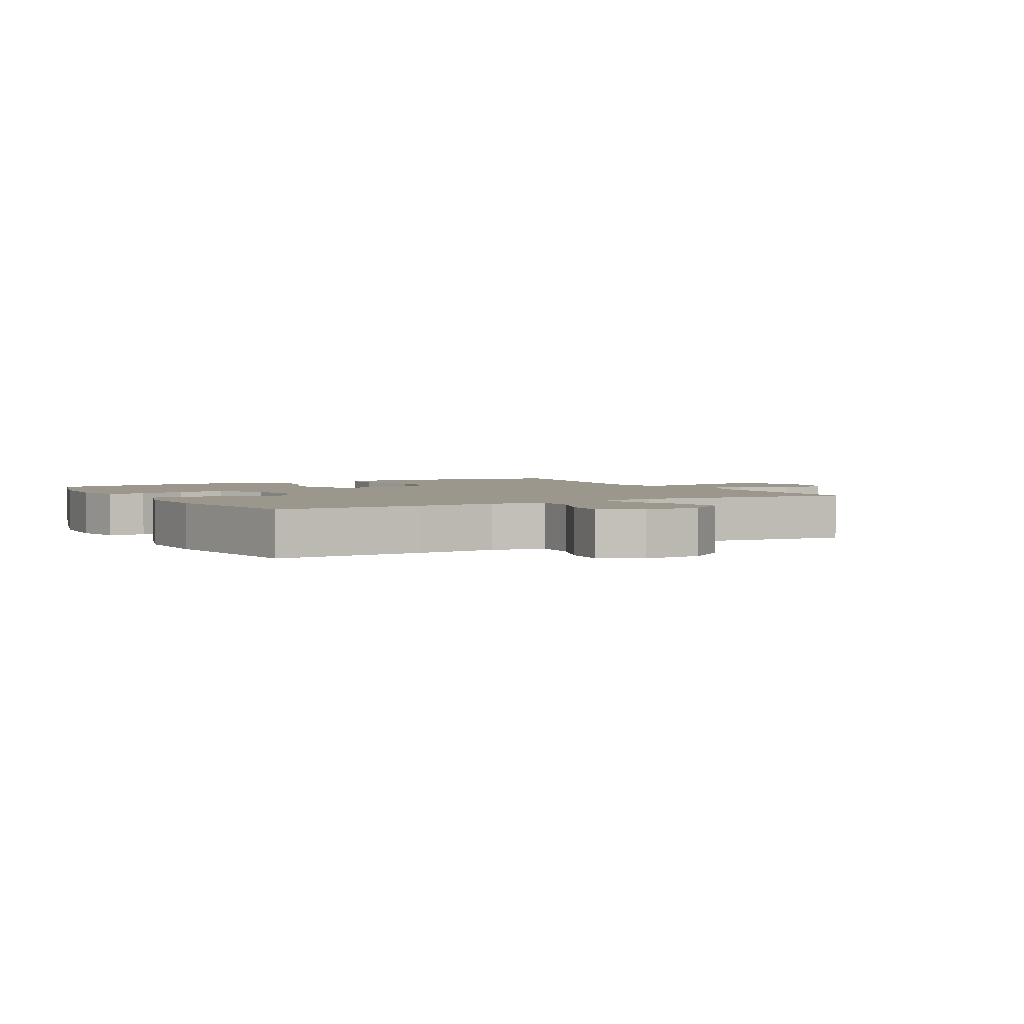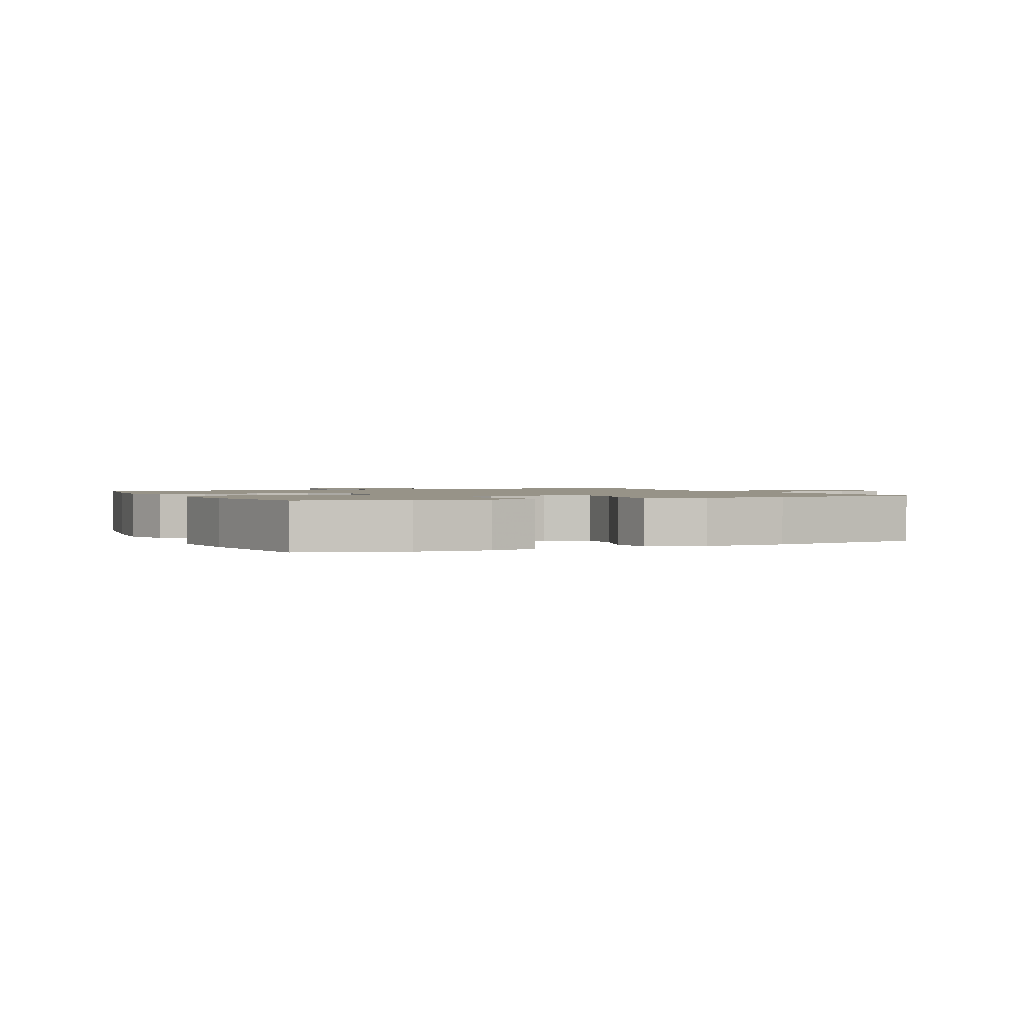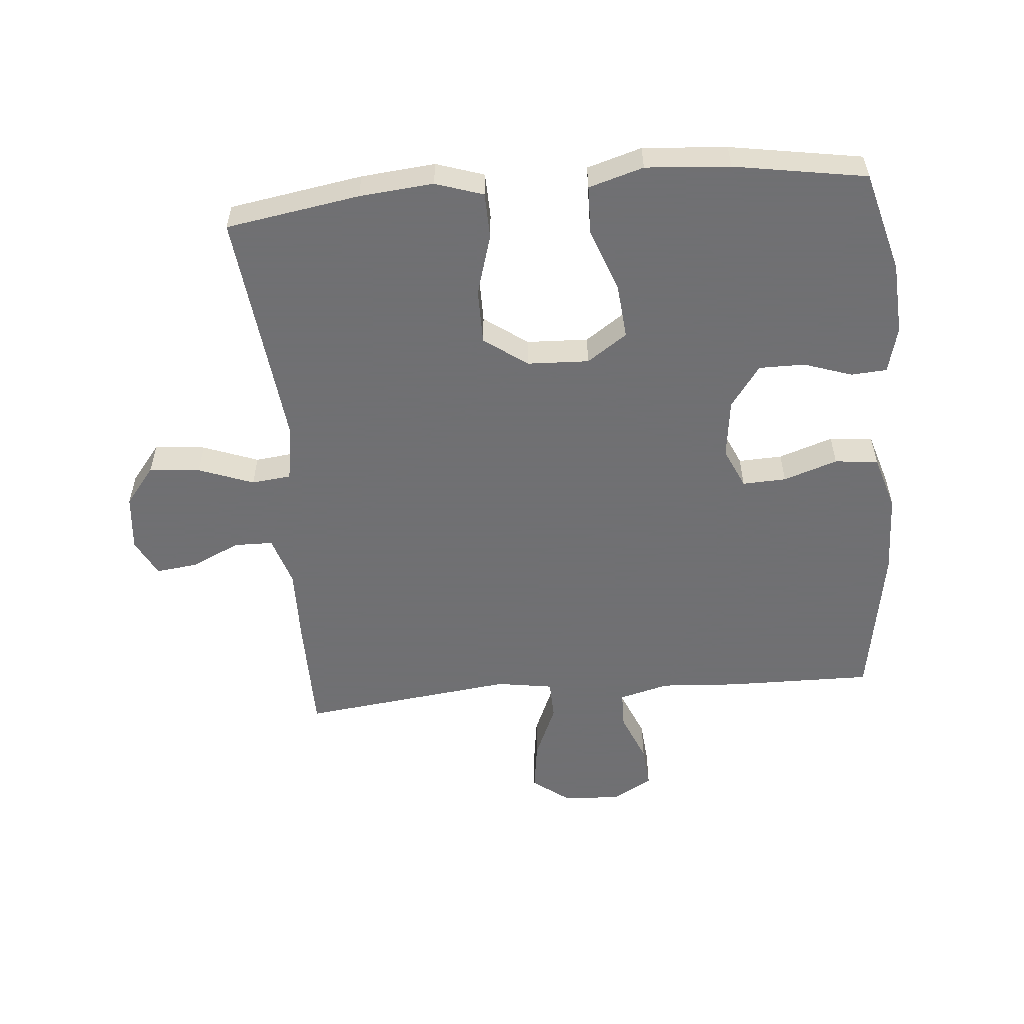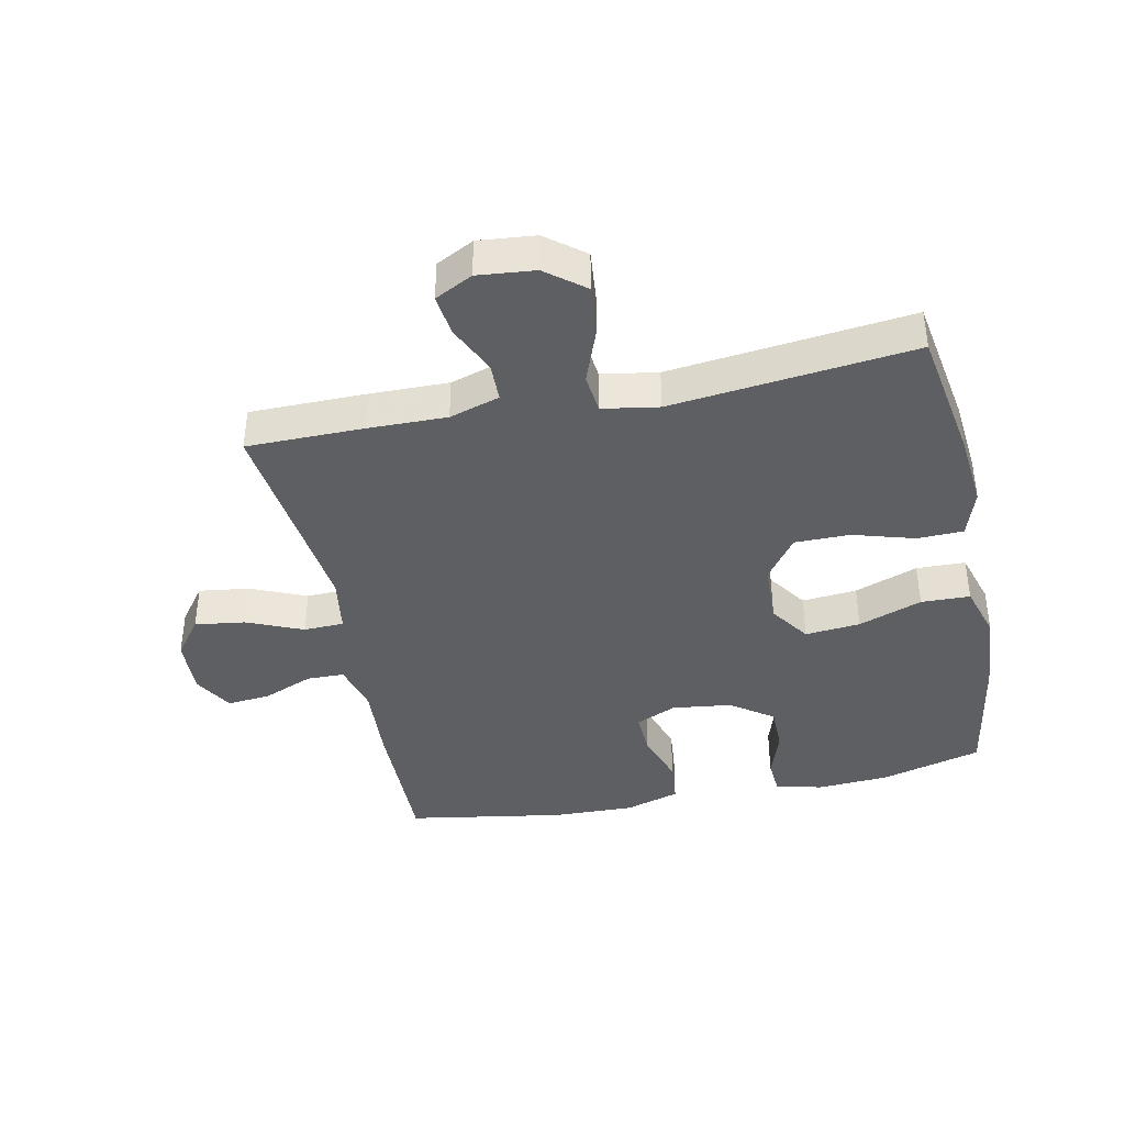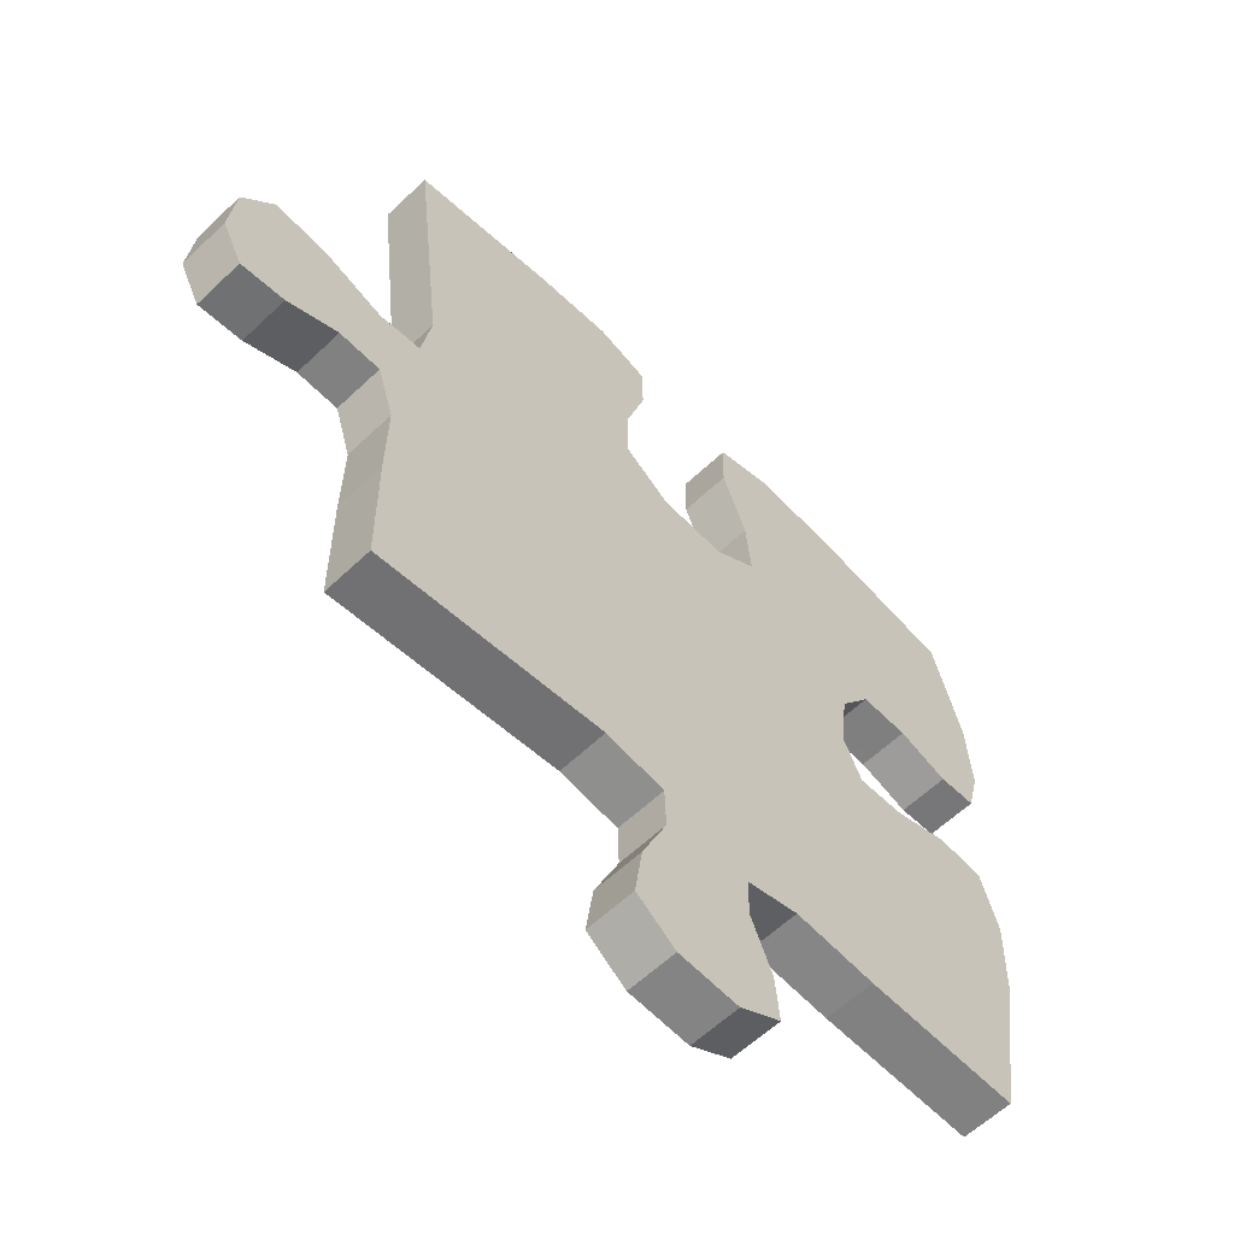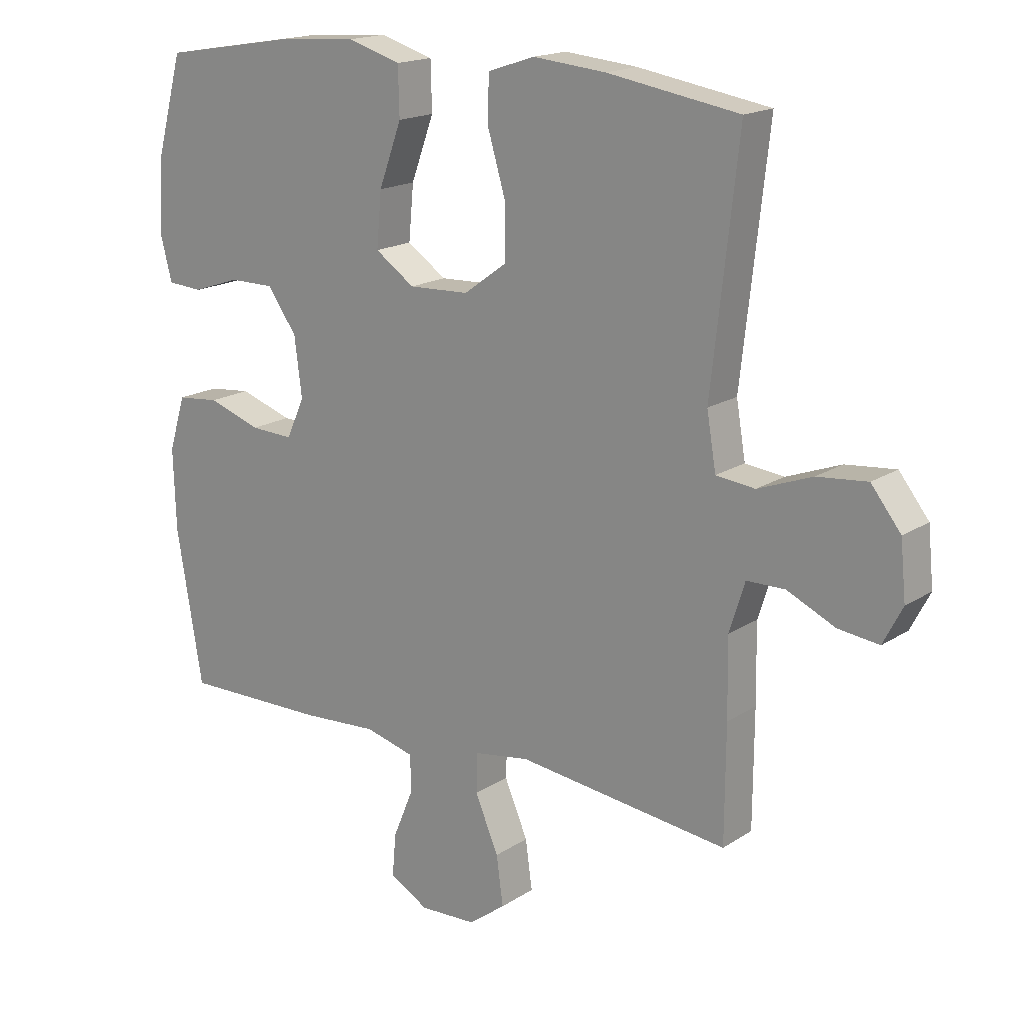
<metadata>
{"format":"obj","ext":"obj","renderer":"f3d","projection":"perspective","resolution":1024,"background":"white","views":[{"elev":2.8,"azim":151.0,"up":"+Y"},{"elev":1.4,"azim":65.6,"up":"+Y"},{"elev":-55.0,"azim":5.0,"up":"+Y"},{"elev":-40.0,"azim":-78.2,"up":"+Y"},{"elev":-59.9,"azim":-45.8,"up":"+Z"},{"elev":17.4,"azim":-141.7,"up":"+Z"}]}
</metadata>
<code>
v 0.5 0.07 0.5
v 0.544 0.07 0.338
v 0.551 0.07 0.223
v 0.532 0.07 0.149
v 0.475 0.07 0.145
v 0.398 0.07 0.171
v 0.325 0.07 0.171
v 0.277 0.07 0.104
v 0.265 0.07 0.009
v 0.294 0.07 -0.056
v 0.364 0.07 -0.053
v 0.45 0.07 -0.024
v 0.519 0.07 -0.031
v 0.546 0.07 -0.119
v 0.542 0.07 -0.25
v 0.5 0.07 -0.5
v 0.266 0.07 -0.497
v 0.142 0.07 -0.489
v 0.062 0.07 -0.51
v 0.061 0.07 -0.57
v 0.094 0.07 -0.65
v 0.1 0.07 -0.719
v 0.037 0.07 -0.755
v -0.055 0.07 -0.751
v -0.115 0.07 -0.706
v -0.104 0.07 -0.626
v -0.066 0.07 -0.537
v -0.068 0.07 -0.473
v -0.158 0.07 -0.459
v -0.5 0.07 -0.5
v -0.501 0.07 -0.314
v -0.499 0.07 -0.189
v -0.524 0.07 -0.109
v -0.586 0.07 -0.108
v -0.664 0.07 -0.144
v -0.73 0.07 -0.152
v -0.761 0.07 -0.092
v -0.752 0.07 -0.001
v -0.704 0.07 0.06
v -0.623 0.07 0.052
v -0.535 0.07 0.019
v -0.472 0.07 0.026
v -0.457 0.07 0.115
v -0.5 0.07 0.5
v -0.287 0.07 0.535
v -0.169 0.07 0.546
v -0.093 0.07 0.521
v -0.091 0.07 0.448
v -0.12 0.07 0.35
v -0.12 0.07 0.262
v -0.051 0.07 0.212
v 0.047 0.07 0.208
v 0.111 0.07 0.252
v 0.103 0.07 0.34
v 0.066 0.07 0.441
v 0.068 0.07 0.519
v 0.155 0.07 0.545
v 0.289 0.07 0.535
v 0.5 0 0.5
v 0.544 0 0.338
v 0.551 0 0.223
v 0.532 0 0.149
v 0.475 0 0.145
v 0.398 0 0.171
v 0.325 0 0.171
v 0.277 0 0.104
v 0.265 0 0.009
v 0.294 0 -0.056
v 0.364 0 -0.053
v 0.45 0 -0.024
v 0.519 0 -0.031
v 0.546 0 -0.119
v 0.542 0 -0.25
v 0.5 0 -0.5
v 0.266 0 -0.497
v 0.142 0 -0.489
v 0.062 0 -0.51
v 0.061 0 -0.57
v 0.094 0 -0.65
v 0.1 0 -0.719
v 0.037 0 -0.755
v -0.055 0 -0.751
v -0.115 0 -0.706
v -0.104 0 -0.626
v -0.066 0 -0.537
v -0.068 0 -0.473
v -0.158 0 -0.459
v -0.5 0 -0.5
v -0.501 0 -0.314
v -0.499 0 -0.189
v -0.524 0 -0.109
v -0.586 0 -0.108
v -0.664 0 -0.144
v -0.73 0 -0.152
v -0.761 0 -0.092
v -0.752 0 -0.001
v -0.704 0 0.06
v -0.623 0 0.052
v -0.535 0 0.019
v -0.472 0 0.026
v -0.457 0 0.115
v -0.5 0 0.5
v -0.287 0 0.535
v -0.169 0 0.546
v -0.093 0 0.521
v -0.091 0 0.448
v -0.12 0 0.35
v -0.12 0 0.262
v -0.051 0 0.212
v 0.047 0 0.208
v 0.111 0 0.252
v 0.103 0 0.34
v 0.066 0 0.441
v 0.068 0 0.519
v 0.155 0 0.545
v 0.289 0 0.535
f 4 5 6
f 3 4 6
f 2 3 6
f 1 2 6
f 58 1 6
f 57 58 6
f 56 57 6
f 55 56 6
f 54 55 6
f 53 54 6 7
f 52 53 7 8
f 51 52 8 9
f 47 48 49
f 46 47 49
f 45 46 49
f 44 45 49
f 43 44 49
f 42 43 49 50
f 39 40 41
f 38 39 41
f 37 38 41
f 36 37 41
f 35 36 41
f 34 35 41
f 33 34 41 42
f 42 50 51
f 33 42 51
f 32 33 51
f 51 9 10
f 32 51 10
f 31 32 10
f 30 31 10
f 29 30 10
f 25 26 27
f 24 25 27
f 23 24 27
f 22 23 27
f 21 22 27
f 20 21 27
f 19 20 27 28
f 16 17 18
f 15 16 18
f 14 15 18
f 13 14 18
f 12 13 18
f 11 12 18
f 10 11 18
f 29 10 18
f 28 29 18
f 18 19 28
f 64 63 62
f 64 62 61
f 64 61 60
f 64 60 59
f 64 59 116
f 64 116 115
f 64 115 114
f 64 114 113
f 64 113 112
f 65 64 112 111
f 66 65 111 110
f 67 66 110 109
f 107 106 105
f 107 105 104
f 107 104 103
f 107 103 102
f 107 102 101
f 108 107 101 100
f 99 98 97
f 99 97 96
f 99 96 95
f 99 95 94
f 99 94 93
f 99 93 92
f 100 99 92 91
f 109 108 100
f 109 100 91
f 109 91 90
f 68 67 109
f 68 109 90
f 68 90 89
f 68 89 88
f 68 88 87
f 85 84 83
f 85 83 82
f 85 82 81
f 85 81 80
f 85 80 79
f 85 79 78
f 86 85 78 77
f 76 75 74
f 76 74 73
f 76 73 72
f 76 72 71
f 76 71 70
f 76 70 69
f 76 69 68
f 76 68 87
f 76 87 86
f 86 77 76
f 1 59 60 2
f 2 60 61 3
f 3 61 62 4
f 4 62 63 5
f 5 63 64 6
f 6 64 65 7
f 7 65 66 8
f 8 66 67 9
f 9 67 68 10
f 10 68 69 11
f 11 69 70 12
f 12 70 71 13
f 13 71 72 14
f 14 72 73 15
f 15 73 74 16
f 16 74 75 17
f 17 75 76 18
f 18 76 77 19
f 19 77 78 20
f 20 78 79 21
f 21 79 80 22
f 22 80 81 23
f 23 81 82 24
f 24 82 83 25
f 25 83 84 26
f 26 84 85 27
f 27 85 86 28
f 28 86 87 29
f 29 87 88 30
f 30 88 89 31
f 31 89 90 32
f 32 90 91 33
f 33 91 92 34
f 34 92 93 35
f 35 93 94 36
f 36 94 95 37
f 37 95 96 38
f 38 96 97 39
f 39 97 98 40
f 40 98 99 41
f 41 99 100 42
f 42 100 101 43
f 43 101 102 44
f 44 102 103 45
f 45 103 104 46
f 46 104 105 47
f 47 105 106 48
f 48 106 107 49
f 49 107 108 50
f 50 108 109 51
f 51 109 110 52
f 52 110 111 53
f 53 111 112 54
f 54 112 113 55
f 55 113 114 56
f 56 114 115 57
f 57 115 116 58
f 58 116 59 1

</code>
